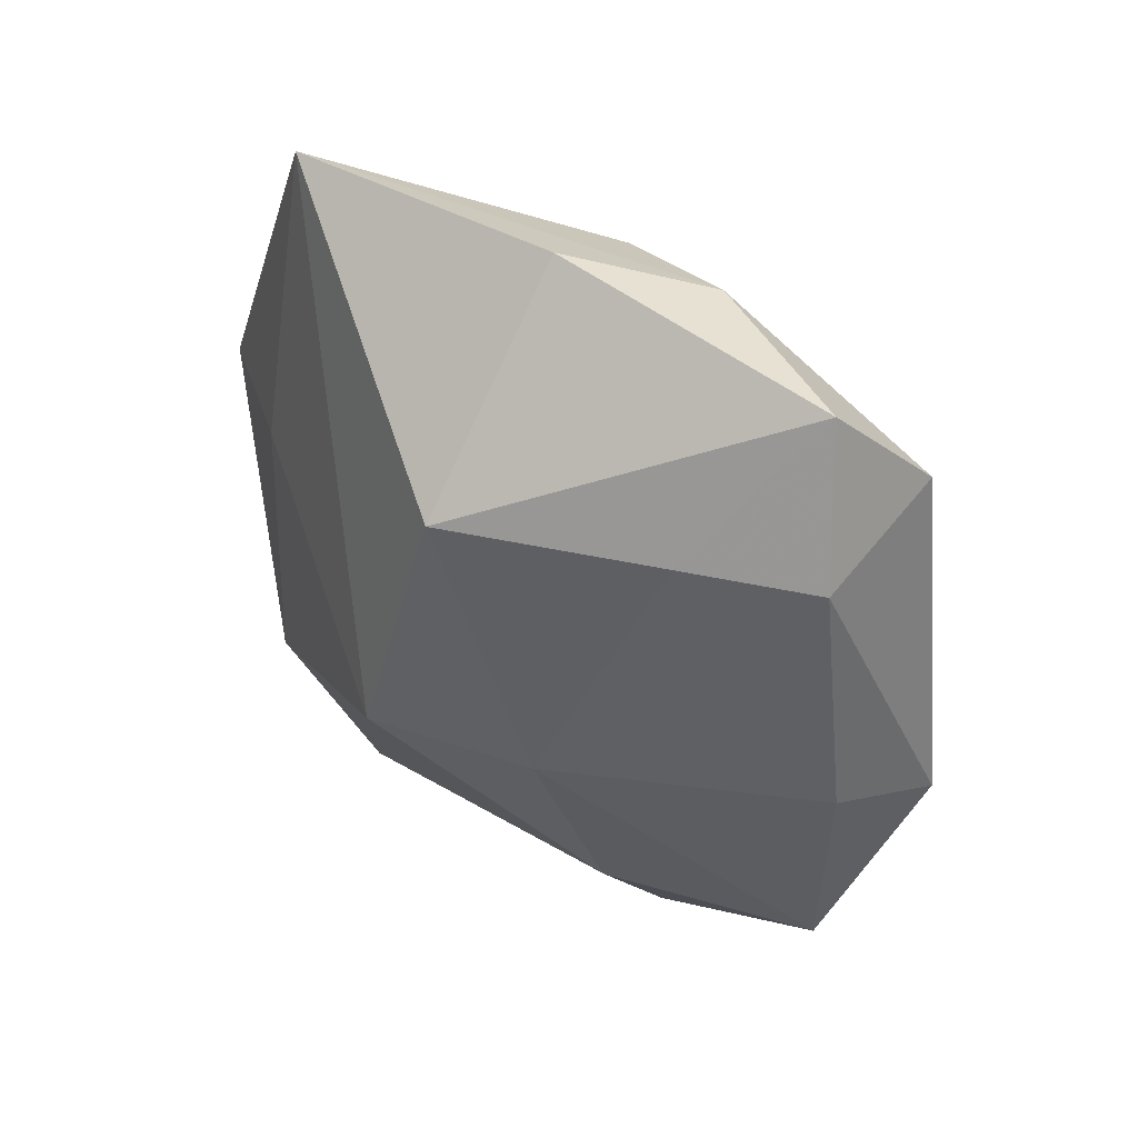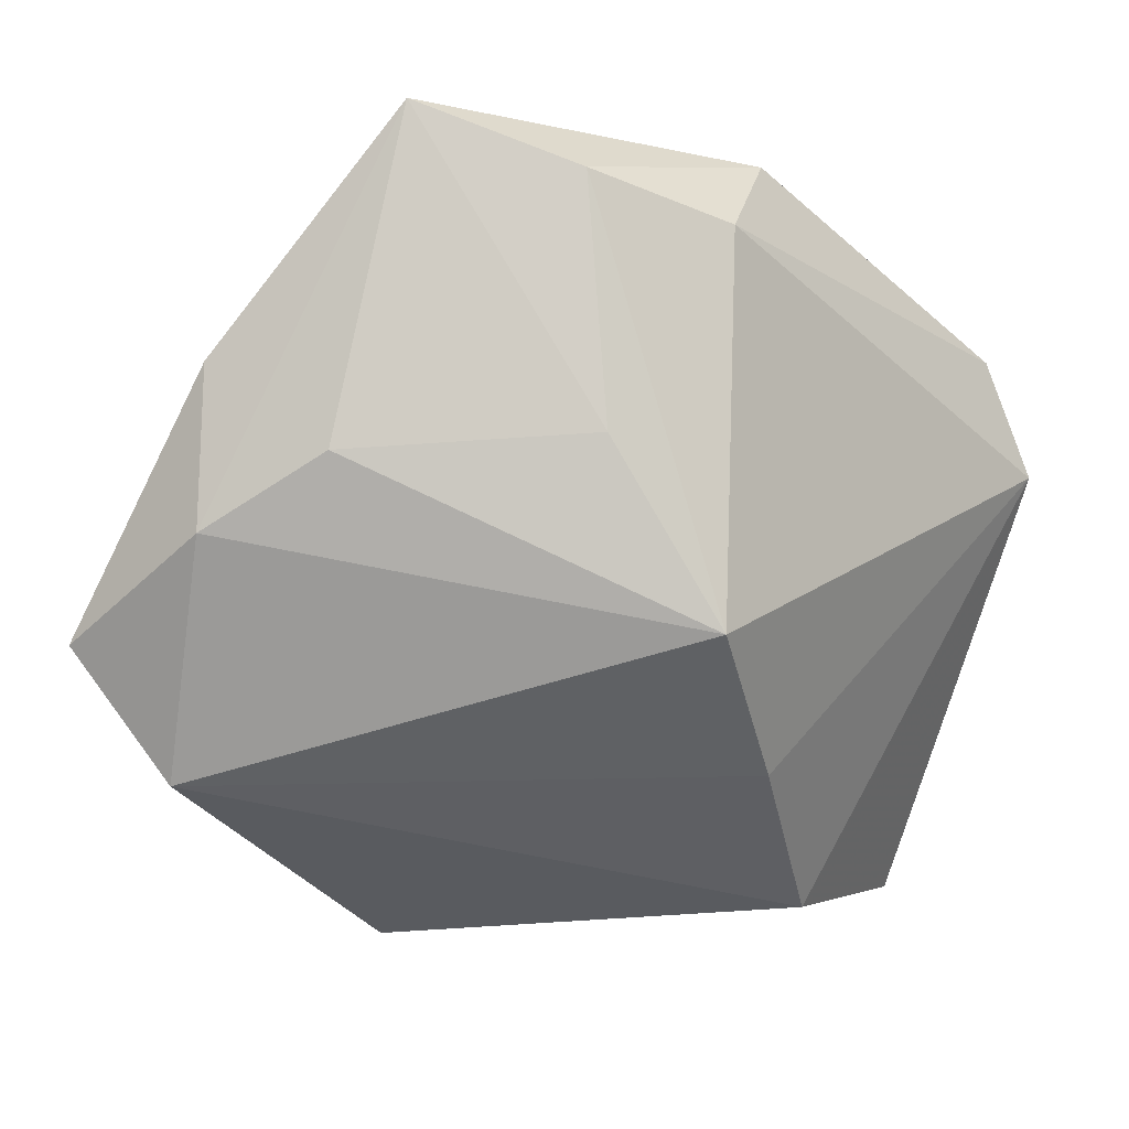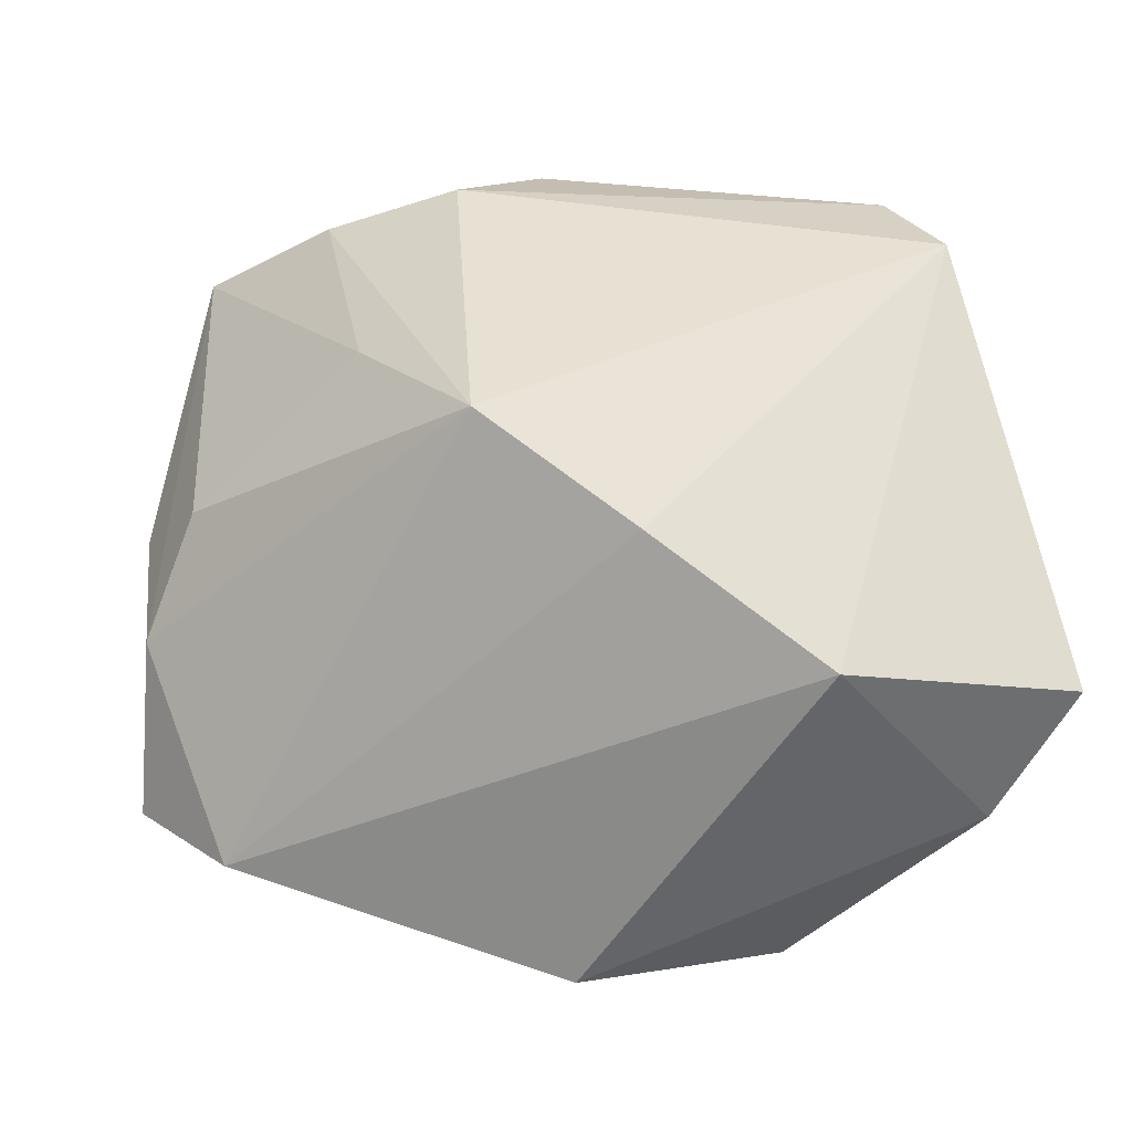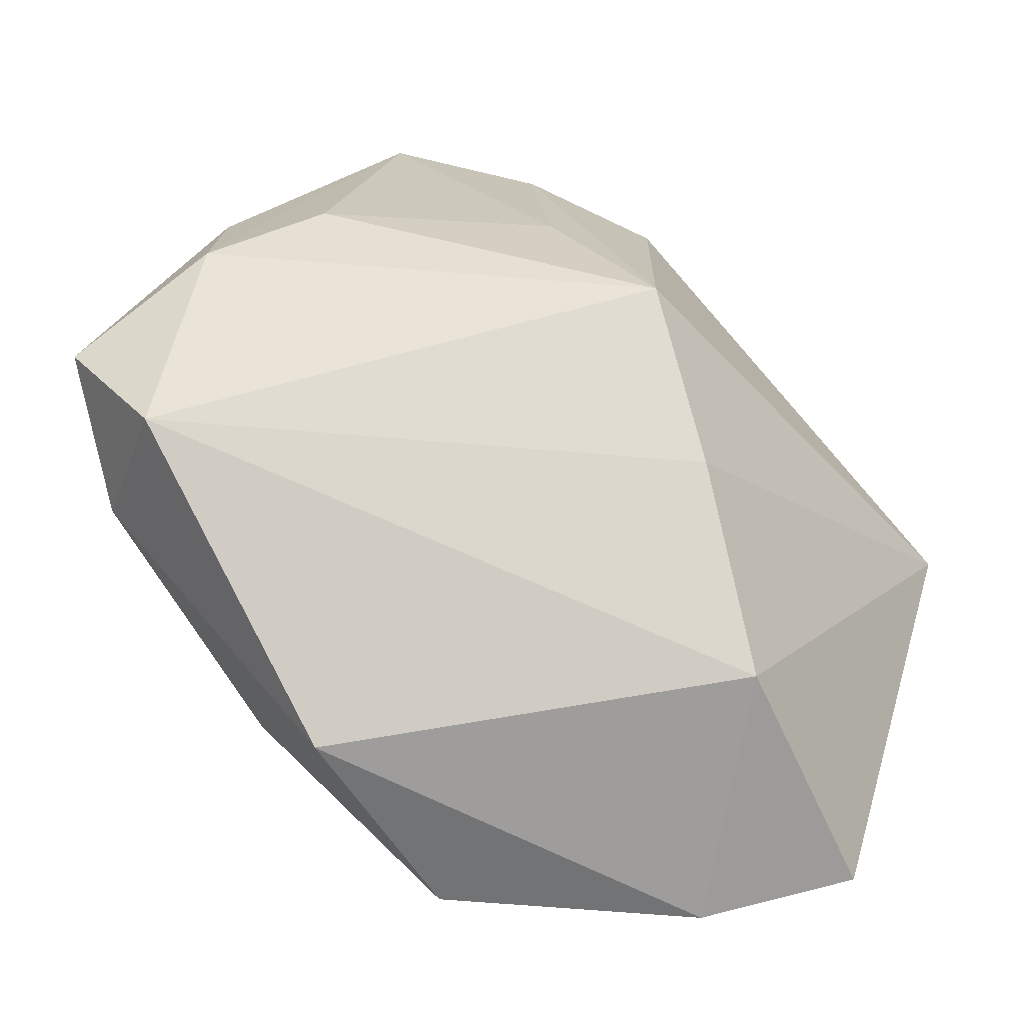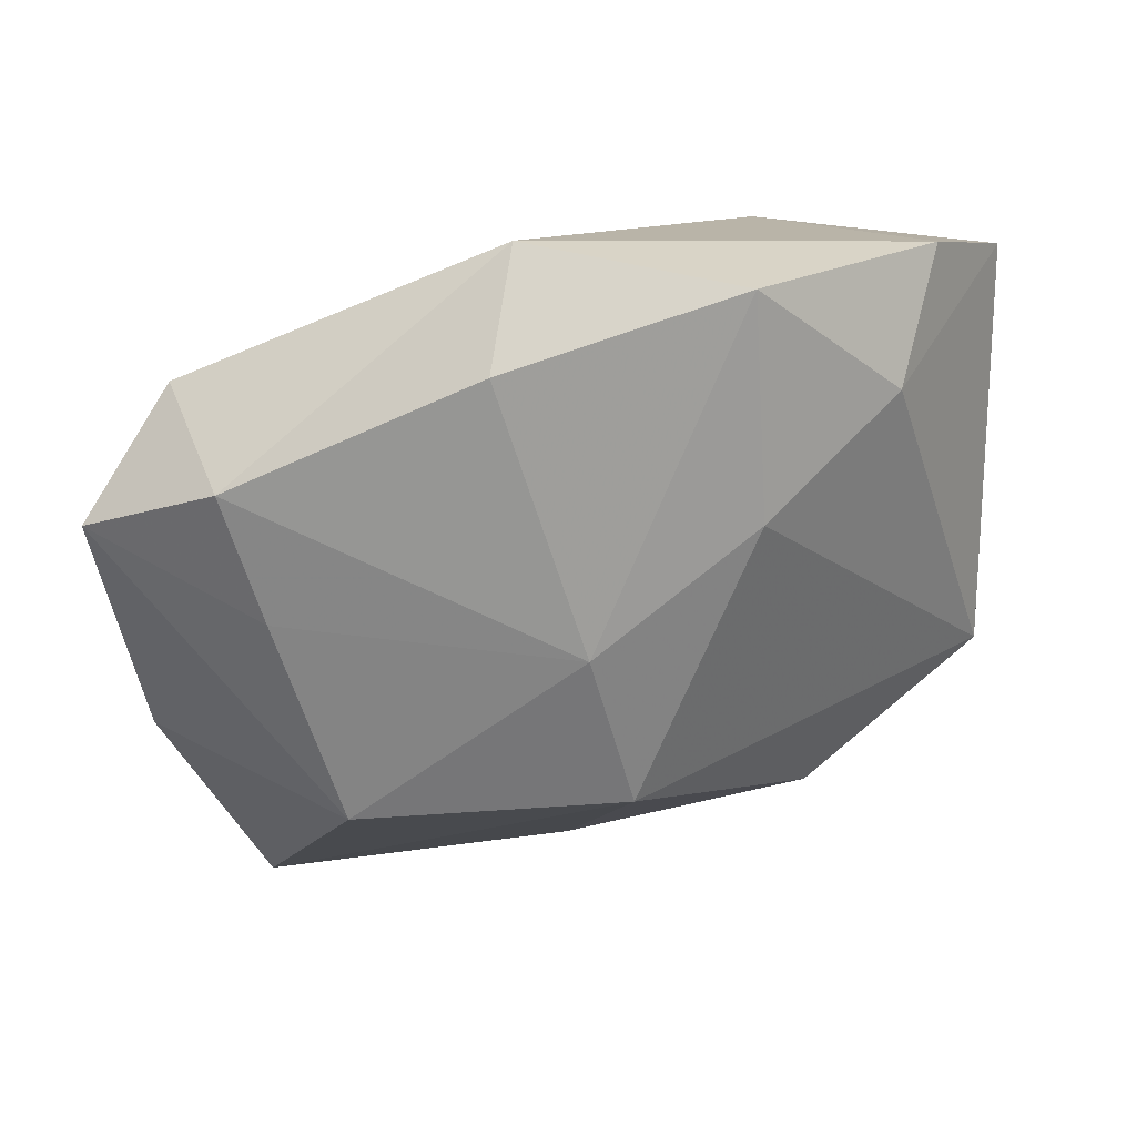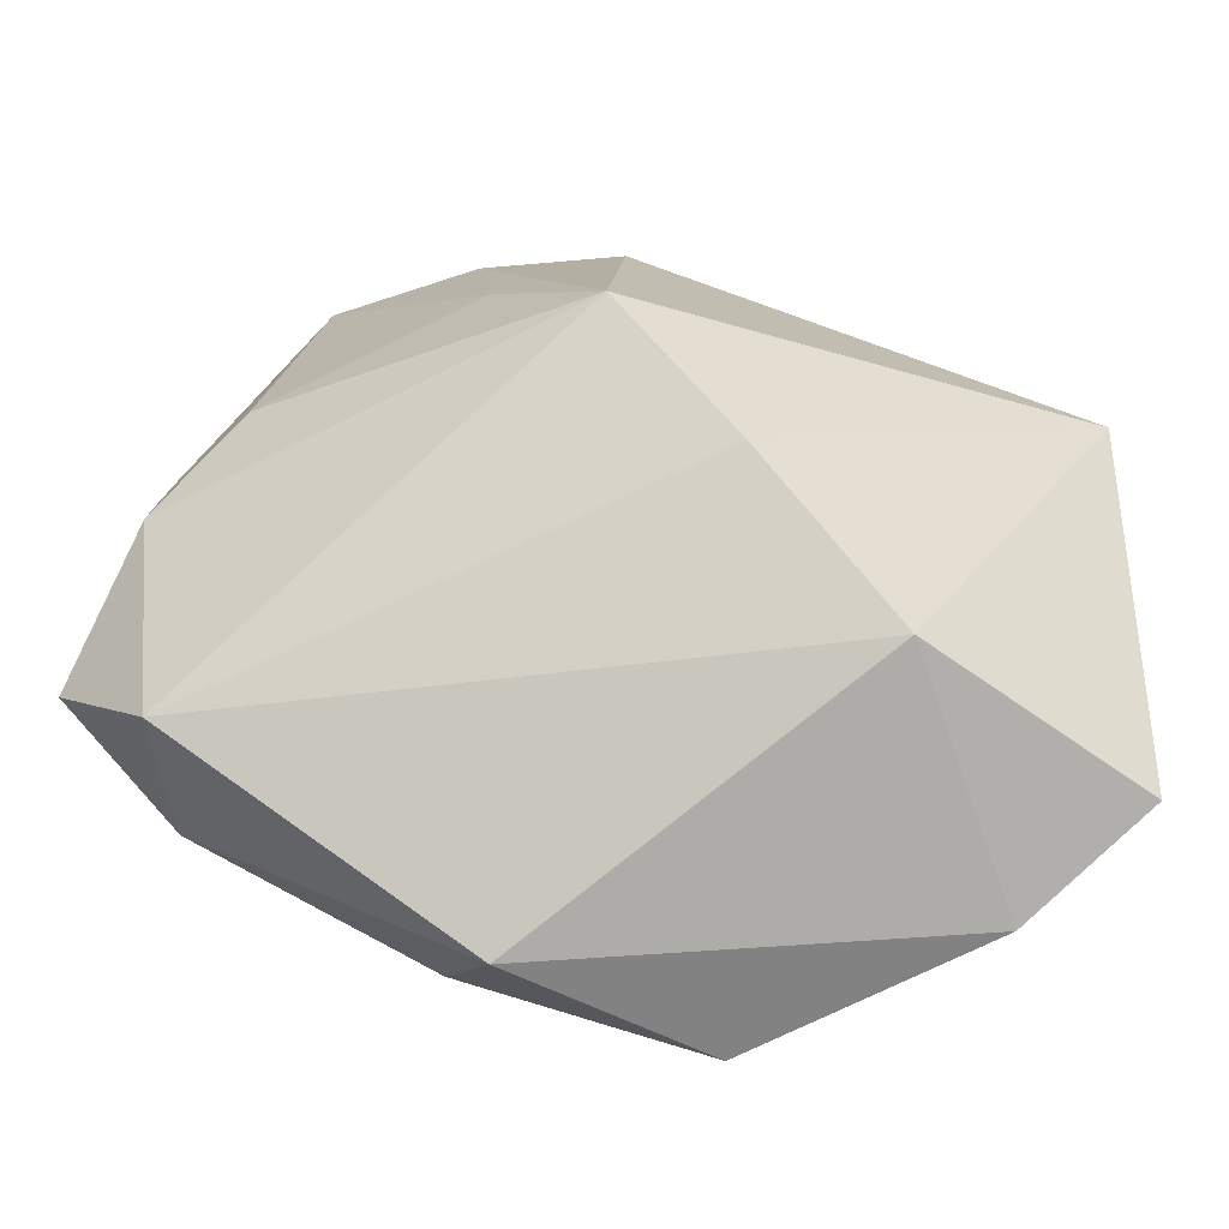
<metadata>
{"format":"obj","ext":"obj","renderer":"f3d","projection":"perspective","resolution":1024,"background":"white","views":[{"elev":-42.5,"azim":-105.5,"up":"+Z"},{"elev":-10.1,"azim":-46.7,"up":"+Y"},{"elev":39.6,"azim":-6.7,"up":"+Z"},{"elev":-73.4,"azim":-47.5,"up":"+Y"},{"elev":-76.4,"azim":2.7,"up":"+Z"},{"elev":-77.2,"azim":-17.8,"up":"+Y"}]}
</metadata>
<code>
v 0.01295 -0.005752 -0.0188
v -0.03321 -0.0008506 -0.004158
v 0.0002716 0.02777 0.01714
v -0.007024 0.02103 0.0206
v -0.00526 -0.01756 -0.02294
v -0.02893 0.004229 0.003993
v -0.008455 -0.007482 0.0206
v -0.01711 0.02369 0.01613
v 0.02335 -0.01371 -0.01255
v -0.003363 -0.02605 -0.01821
v -0.02679 0.02777 0.008824
v 0.02597 0.01789 0.01876
v 0.01272 -0.02239 -0.02112
v 0.0328 -0.02193 0.00289
v 0.02866 0.008848 0.0206
v 0.02678 -0.02344 -0.007287
v 0.002313 -0.01575 0.01539
v -0.02175 -0.0004026 -0.01935
v 0.01461 -0.0243 0.008555
v 0.01699 0.01974 0.001986
v 0.0004674 0.003142 -0.01986
v 0.03082 0.009027 0.003327
v -0.02822 -0.01676 -0.01263
v -0.002021 0.02473 0.006106
v -0.01751 0.01536 -0.01554
v -0.02427 -0.01021 -0.02163
v -0.01561 0.005677 0.01659
v -0.03466 -0.007332 -0.01593
v 0.003208 0.01492 -0.01565
v -0.03312 0.01083 -0.003898
f 14 22 15
f 14 15 19
f 20 22 29
f 7 15 4
f 24 11 3
f 29 11 24
f 3 20 24
f 24 20 29
f 10 13 16
f 14 19 16
f 16 19 10
f 29 22 1
f 30 11 25
f 25 11 29
f 23 26 10
f 10 19 23
f 12 20 3
f 3 4 12
f 12 4 15
f 12 15 22
f 22 20 12
f 7 4 8
f 3 11 8
f 8 4 3
f 21 1 13
f 29 1 21
f 21 25 29
f 9 1 22
f 9 22 14
f 14 16 9
f 9 16 13
f 13 1 9
f 30 25 28
f 26 23 28
f 7 23 17
f 17 23 19
f 17 15 7
f 17 19 15
f 7 6 2
f 2 23 7
f 2 28 23
f 30 28 2
f 2 11 30
f 2 6 11
f 7 8 27
f 27 8 11
f 27 6 7
f 11 6 27
f 5 21 13
f 26 21 5
f 5 13 10
f 10 26 5
f 18 21 26
f 25 21 18
f 26 28 18
f 18 28 25

</code>
